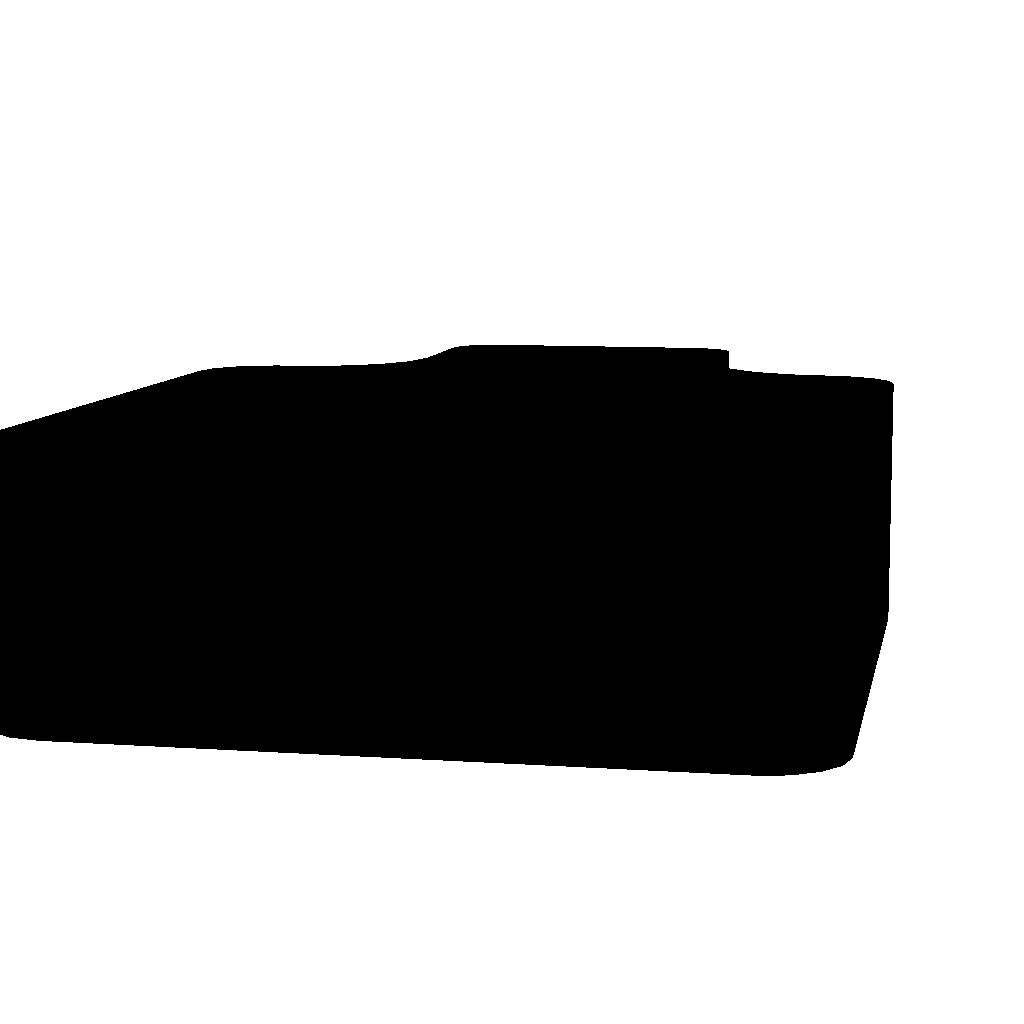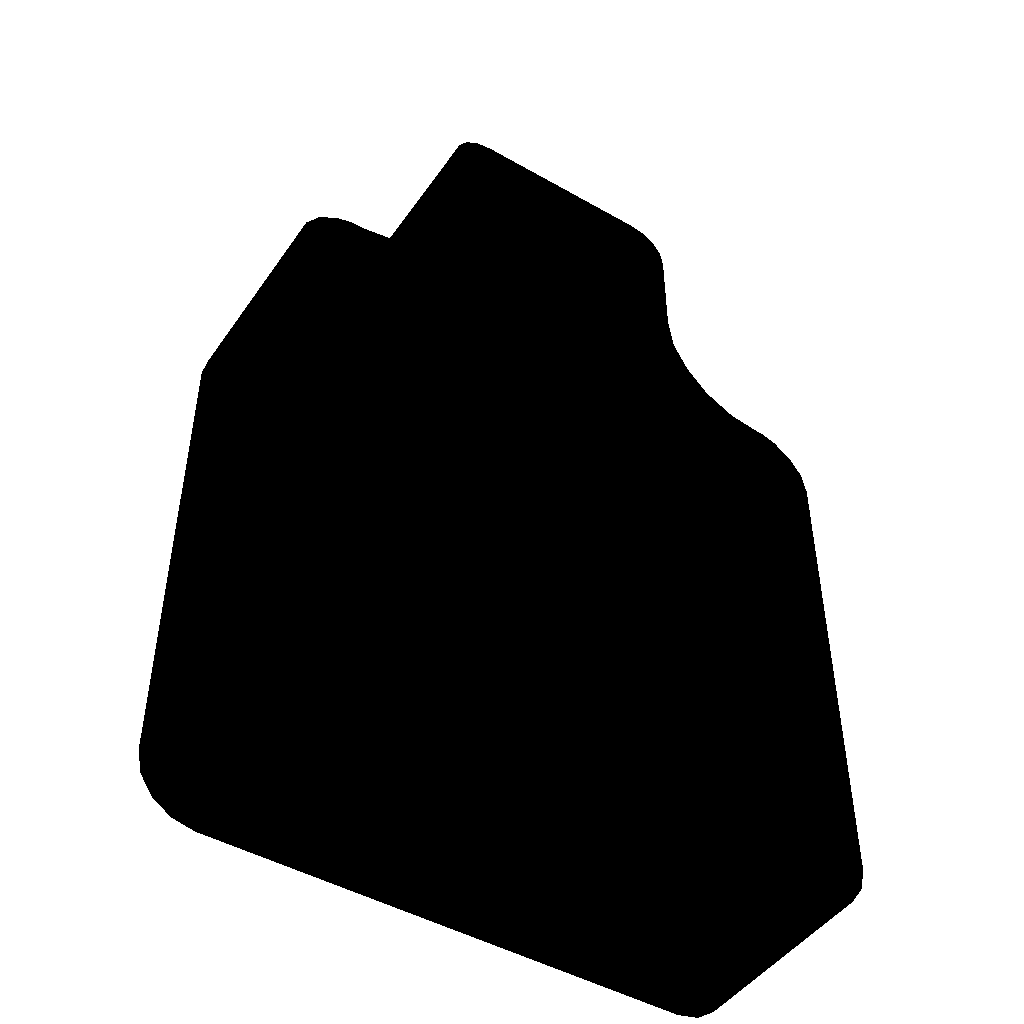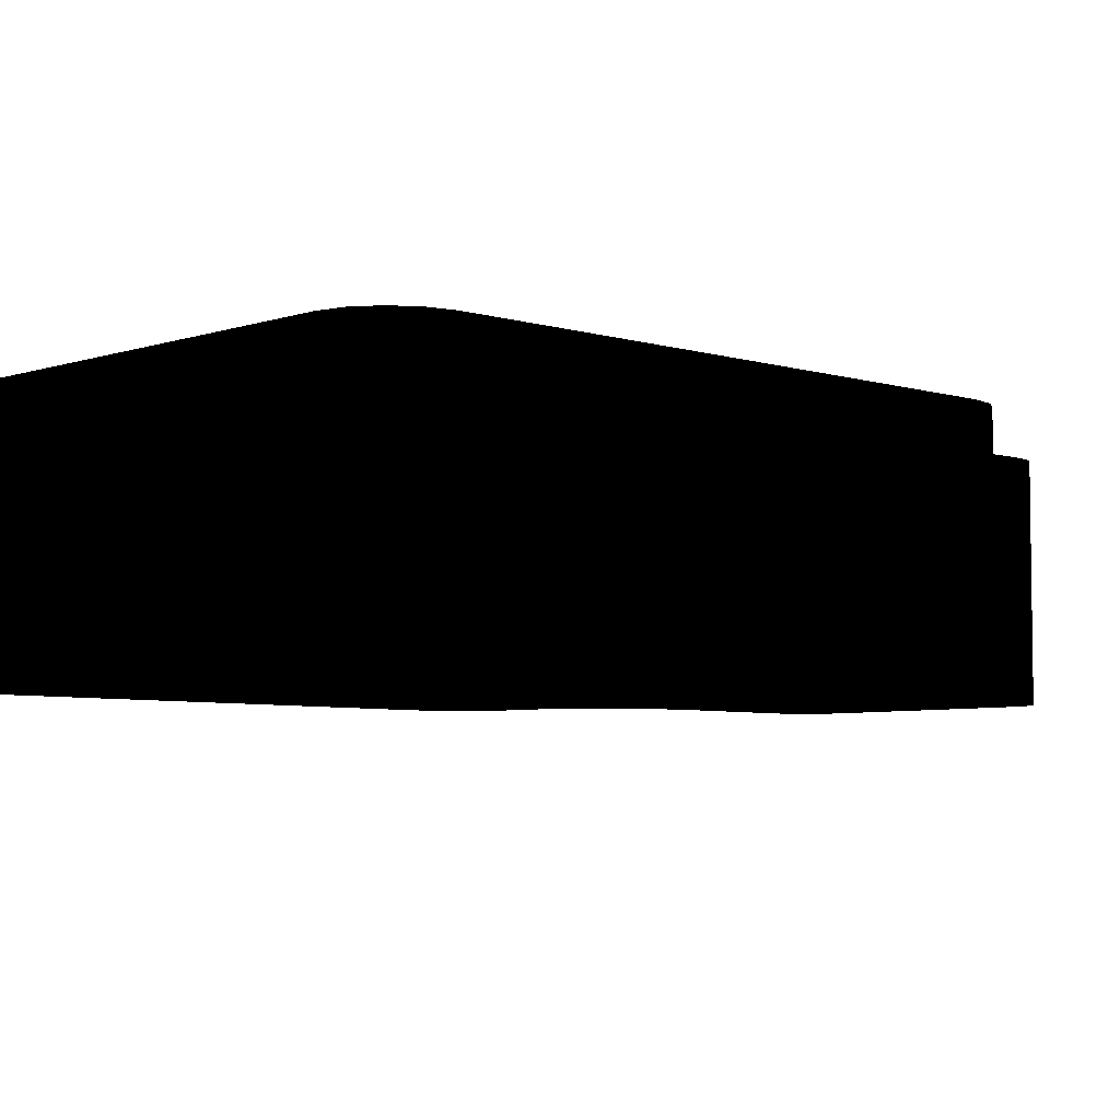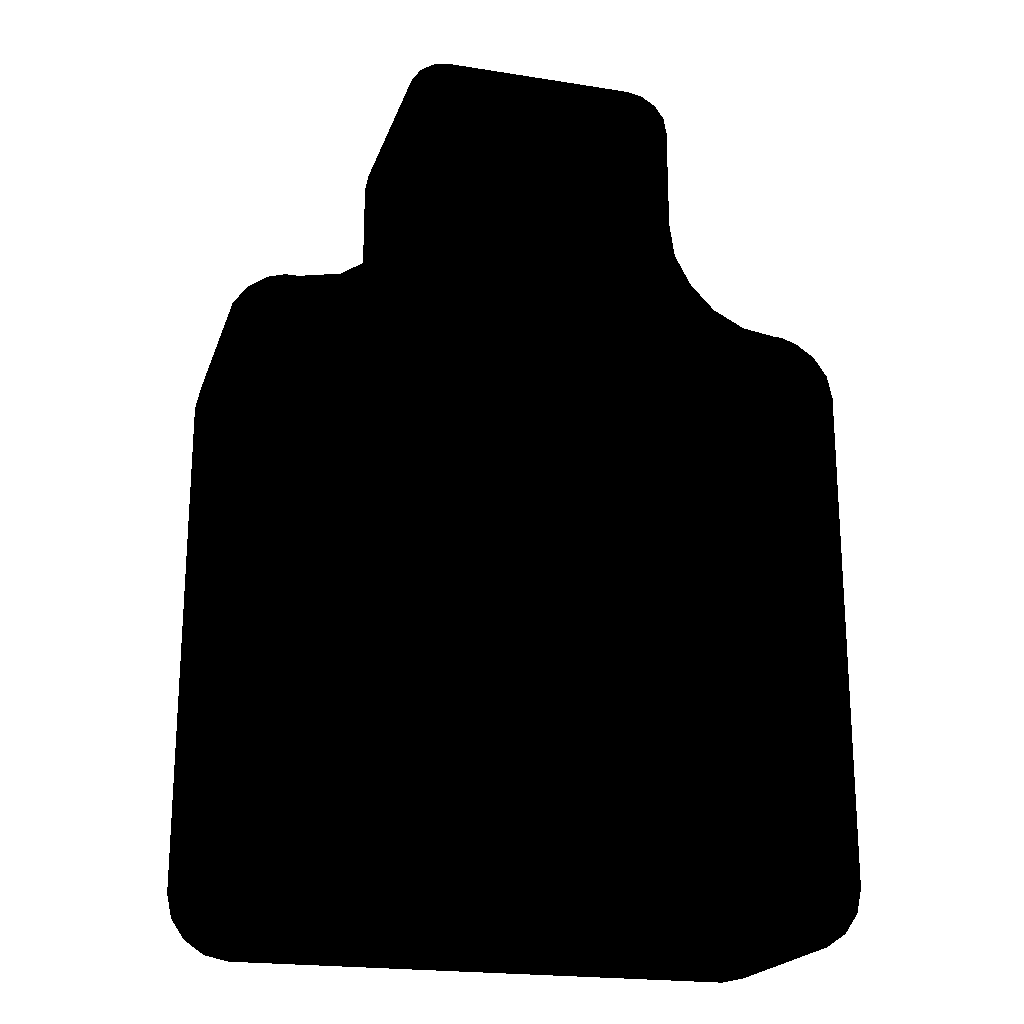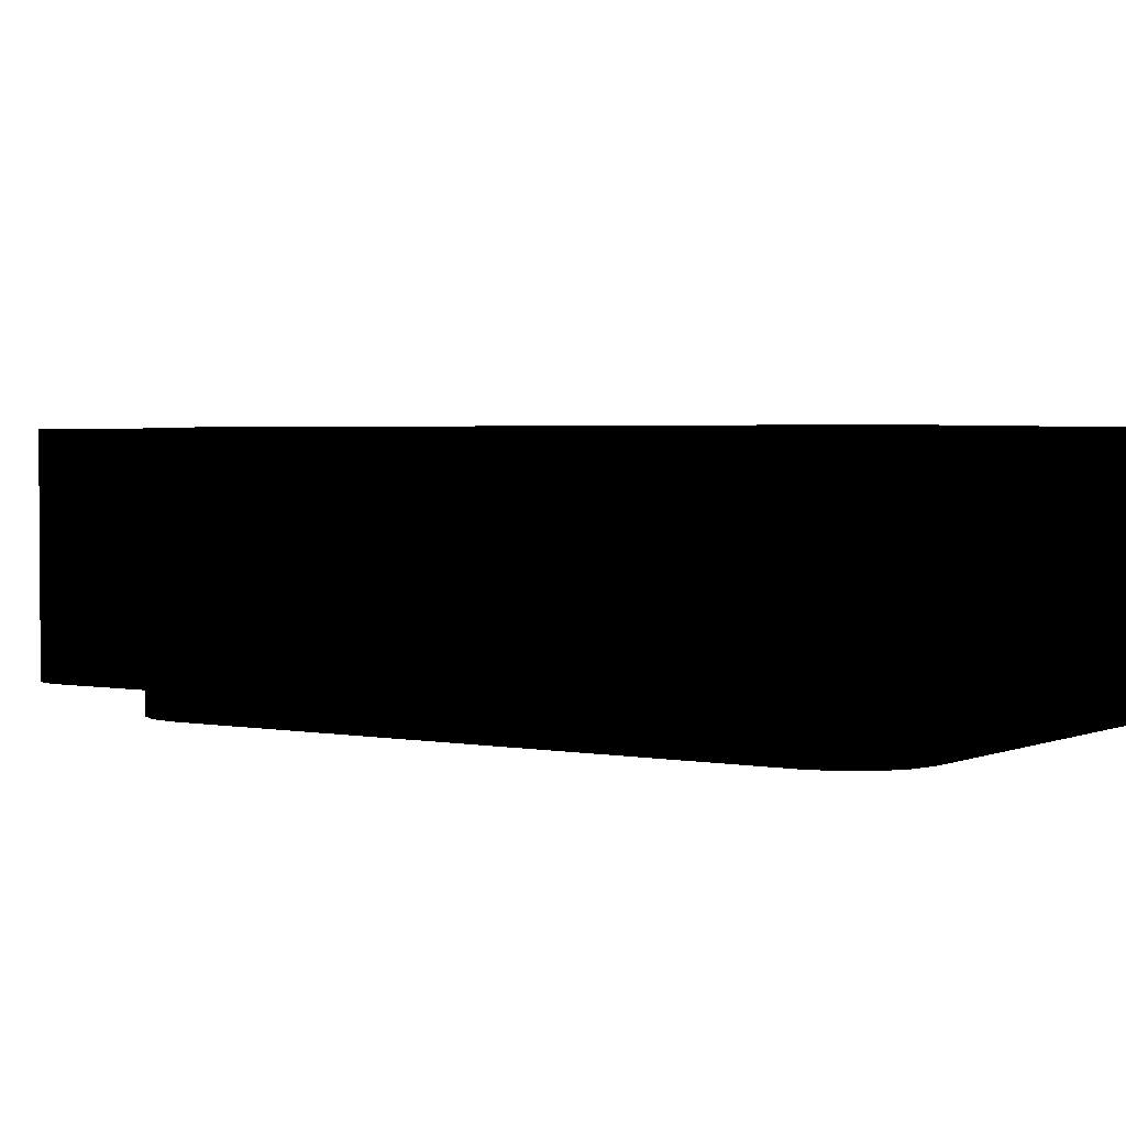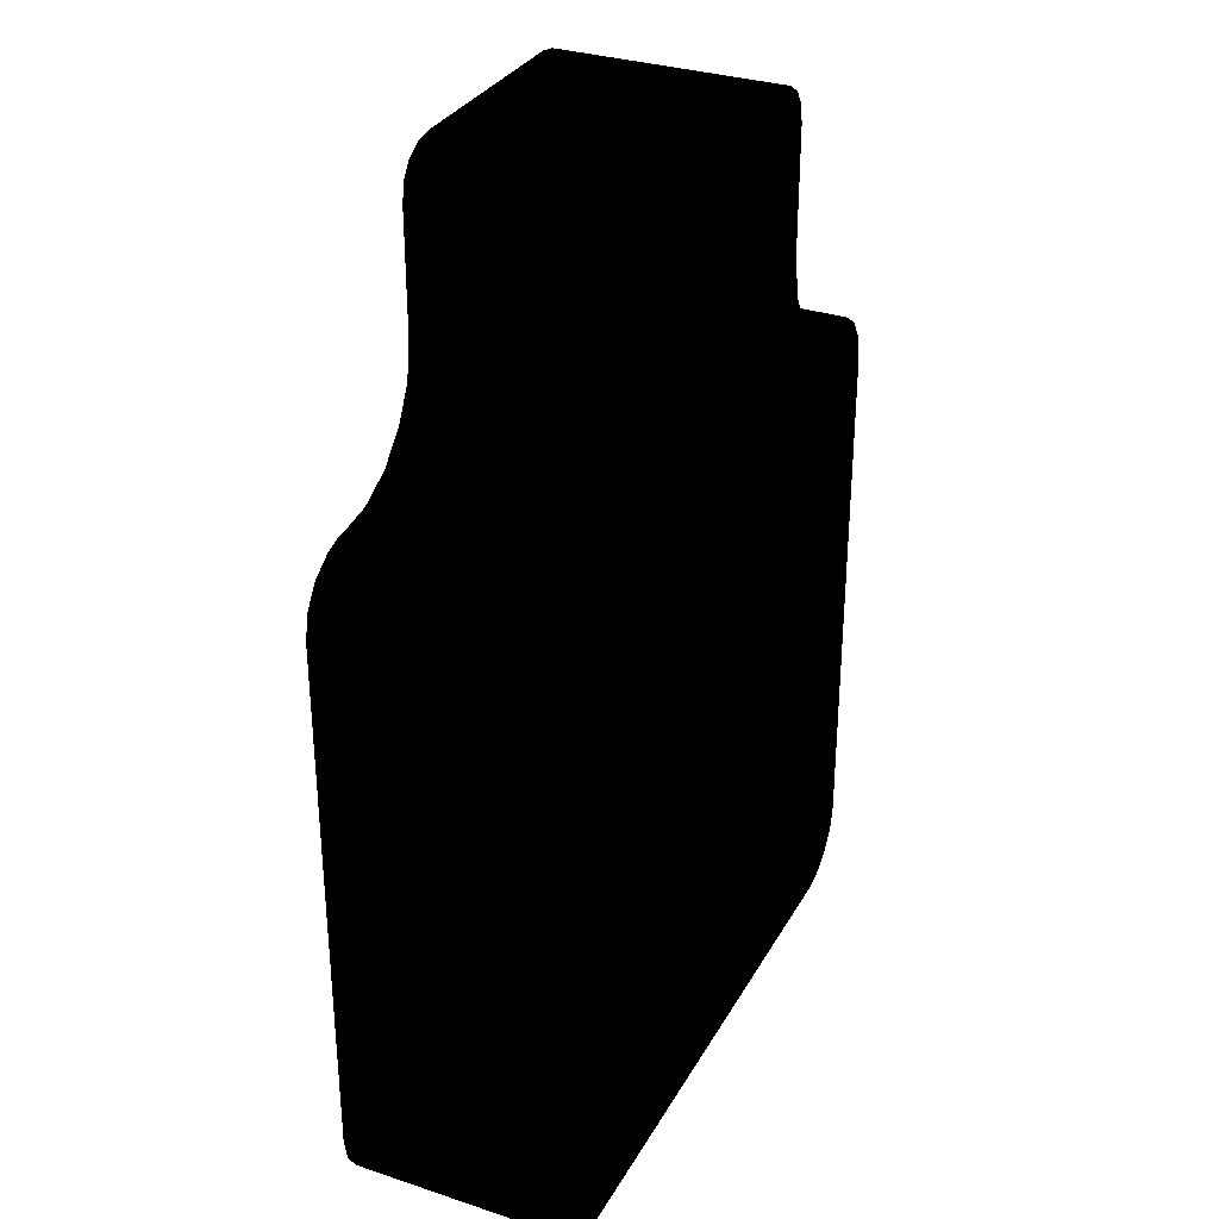
<metadata>
{"format":"obj","ext":"obj","renderer":"f3d","projection":"perspective","resolution":1024,"background":"white","views":[{"elev":8.6,"azim":-168.9,"up":"+Y"},{"elev":-46.7,"azim":147.0,"up":"+Z"},{"elev":-5.5,"azim":-133.8,"up":"+Y"},{"elev":-20.6,"azim":163.9,"up":"+Z"},{"elev":2.5,"azim":124.3,"up":"+Y"},{"elev":31.8,"azim":-65.0,"up":"+Z"}]}
</metadata>
<code>
v -0.268 0.011 0.301 0 0 0
v -0.287 0.011 0.288 0 0 0
v -0.287 0.213 0.288 0 0 0
v -0.268 0.213 0.301 0 0 0
v -0.252 0.011 0.306 0 0 0
v -0.252 0.213 0.306 0 0 0
v -0.246 0.213 0.306 0 0 0
v -0.246 0.011 0.306 0 0 0
v -0.212 0.011 0.311 0 0 0
v -0.212 0.213 0.311 0 0 0
v -0.181 0.011 0.327 0 0 0
v -0.181 0.213 0.327 0 0 0
v -0.157 0.011 0.352 0 0 0
v -0.157 0.213 0.352 0 0 0
v -0.287 0.011 0.288 0 0 0
v -0.3 0.213 0.269 0 0 0
v -0.3 0.011 0.269 0 0 0
v -0.305 0.213 0.246 0 0 0
v -0.305 0.011 0.246 0 0 0
v -0.305 0.011 -0.246 0 0 0
v -0.305 0.213 -0.246 0 0 0
v -0.3 0.213 -0.269 0 0 0
v -0.3 0.011 -0.269 0 0 0
v -0.287 0.213 -0.288 0 0 0
v -0.287 0.011 -0.288 0 0 0
v -0.268 0.213 -0.301 0 0 0
v -0.268 0.011 -0.301 0 0 0
v -0.245 0.213 -0.306 0 0 0
v -0.245 0.011 -0.306 0 0 0
v 0 0.011 -0.306 0 0 0
v 0 0.213 -0.306 0 0 0
v 0.245 0.213 -0.306 0 0 0
v 0.245 0.011 -0.306 0 0 0
v 0.268 0.011 -0.301 0 0 0
v 0.268 0.213 -0.301 0 0 0
v 0.287 0.011 -0.288 0 0 0
v 0.287 0.213 -0.288 0 0 0
v 0.3 0.011 -0.269 0 0 0
v 0.3 0.213 -0.269 0 0 0
v 0.305 0.011 -0.246 0 0 0
v 0.305 0.213 -0.246 0 0 0
v 0.305 0.213 0.246 0 0 0
v 0.305 0.011 0.246 0 0 0
v 0.3 0.011 0.269 0 0 0
v 0.3 0.213 0.269 0 0 0
v 0.287 0.011 0.288 0 0 0
v 0.287 0.213 0.288 0 0 0
v 0.287 0.011 0.288 0 0 0
v 0.268 0.011 0.301 0 0 0
v 0.268 0.213 0.301 0 0 0
v 0.252 0.011 0.306 0 0 0
v 0.252 0.213 0.306 0 0 0
v 0.239 0.213 0.306 0 0 0
v 0.239 0.011 0.306 0 0 0
v 0.199 0.011 0.314 0 0 0
v 0.199 0.213 0.314 0 0 0
v 0.166 0.011 0.336 0 0 0
v 0.166 0.213 0.336 0 0 0
v 0.124 0.213 0.552 0 0 0
v 0.133 0.213 0.539 0 0 0
v 0.124 0.011 0.552 0 0 0
v 0.133 0.011 0.539 0 0 0
v 0.136 0.213 0.522 0 0 0
v 0.136 0.011 0.522 0 0 0
v 0.136 0.011 0.409 0 0 0
v 0.136 0.213 0.409 0 0 0
v 0.144 0.213 0.37 0 0 0
v 0.144 0.011 0.37 0 0 0
v 0.166 0.213 0.336 0 0 0
v 0.166 0.011 0.336 0 0 0
v 0.124 0.213 0.552 0 0 0
v 0.124 0.011 0.552 0 0 0
v 0.11 0.011 0.561 0 0 0
v 0.11 0.213 0.561 0 0 0
v 0.094 0.011 0.564 0 0 0
v 0.094 0.213 0.564 0 0 0
v 0 0.011 0.564 0 0 0
v 0 0.213 0.564 0 0 0
v -0.094 0.213 0.564 0 0 0
v -0.094 0.011 0.564 0 0 0
v -0.11 0.213 0.561 0 0 0
v -0.11 0.011 0.561 0 0 0
v -0.124 0.213 0.552 0 0 0
v -0.124 0.011 0.552 0 0 0
v -0.133 0.213 0.539 0 0 0
v -0.124 0.213 0.552 0 0 0
v -0.124 0.011 0.552 0 0 0
v -0.133 0.011 0.539 0 0 0
v -0.136 0.213 0.522 0 0 0
v -0.136 0.011 0.522 0 0 0
v -0.136 0.011 0.417 0 0 0
v -0.136 0.213 0.417 0 0 0
v -0.141 0.213 0.382 0 0 0
v -0.141 0.011 0.382 0 0 0
v -0.157 0.213 0.352 0 0 0
v -0.157 0.011 0.352 0 0 0
v 0 0.011 -0.306 0 0 0
v -0.245 0.011 -0.306 0 0 0
v -0.268 0.011 -0.301 0 0 0
v 0.245 0.011 -0.306 0 0 0
v 0.268 0.011 -0.301 0 0 0
v -0.287 0.011 -0.288 0 0 0
v 0.287 0.011 -0.288 0 0 0
v -0.3 0.011 -0.269 0 0 0
v 0.3 0.011 -0.269 0 0 0
v -0.305 0.011 -0.246 0 0 0
v 0.305 0.011 -0.246 0 0 0
v -0.305 0.011 0.246 0 0 0
v 0.305 0.011 0.246 0 0 0
v -0.3 0.011 0.269 0 0 0
v 0.3 0.011 0.269 0 0 0
v -0.287 0.011 0.288 0 0 0
v 0.287 0.011 0.288 0 0 0
v -0.268 0.011 0.301 0 0 0
v 0.268 0.011 0.301 0 0 0
v -0.252 0.011 0.306 0 0 0
v 0.252 0.011 0.306 0 0 0
v -0.246 0.011 0.306 0 0 0
v 0.239 0.011 0.306 0 0 0
v -0.212 0.011 0.311 0 0 0
v 0.199 0.011 0.314 0 0 0
v -0.181 0.011 0.327 0 0 0
v 0.166 0.011 0.336 0 0 0
v -0.157 0.011 0.352 0 0 0
v 0.144 0.011 0.37 0 0 0
v -0.141 0.011 0.382 0 0 0
v 0.136 0.011 0.409 0 0 0
v -0.136 0.011 0.417 0 0 0
v 0.136 0.011 0.522 0 0 0
v -0.136 0.011 0.522 0 0 0
v -0.133 0.011 0.539 0 0 0
v 0.133 0.011 0.539 0 0 0
v -0.124 0.011 0.552 0 0 0
v 0.124 0.011 0.552 0 0 0
v -0.11 0.011 0.561 0 0 0
v 0.11 0.011 0.561 0 0 0
v -0.094 0.011 0.564 0 0 0
v 0.094 0.011 0.564 0 0 0
v 0 0.011 0.564 0 0 0
v 0 0.213 -0.306 0 0 0
v 0.245 0.213 -0.306 0 0 0
v 0.268 0.213 -0.301 0 0 0
v -0.245 0.213 -0.306 0 0 0
v -0.268 0.213 -0.301 0 0 0
v 0.287 0.213 -0.288 0 0 0
v -0.287 0.213 -0.288 0 0 0
v 0.3 0.213 -0.269 0 0 0
v -0.3 0.213 -0.269 0 0 0
v 0.305 0.213 -0.246 0 0 0
v -0.305 0.213 -0.246 0 0 0
v 0.305 0.213 0.246 0 0 0
v -0.305 0.213 0.246 0 0 0
v 0.3 0.213 0.269 0 0 0
v -0.3 0.213 0.269 0 0 0
v 0.287 0.213 0.288 0 0 0
v -0.287 0.213 0.288 0 0 0
v 0.268 0.213 0.301 0 0 0
v -0.268 0.213 0.301 0 0 0
v 0.252 0.213 0.306 0 0 0
v -0.252 0.213 0.306 0 0 0
v 0.239 0.213 0.306 0 0 0
v -0.246 0.213 0.306 0 0 0
v -0.212 0.213 0.311 0 0 0
v 0.199 0.213 0.314 0 0 0
v -0.181 0.213 0.327 0 0 0
v 0.166 0.213 0.336 0 0 0
v -0.157 0.213 0.352 0 0 0
v 0.144 0.213 0.37 0 0 0
v -0.141 0.213 0.382 0 0 0
v 0.136 0.213 0.409 0 0 0
v -0.136 0.213 0.417 0 0 0
v 0.136 0.213 0.522 0 0 0
v -0.136 0.213 0.522 0 0 0
v 0.133 0.213 0.539 0 0 0
v -0.133 0.213 0.539 0 0 0
v 0.124 0.213 0.552 0 0 0
v -0.124 0.213 0.552 0 0 0
v 0.11 0.213 0.561 0 0 0
v -0.11 0.213 0.561 0 0 0
v 0.094 0.213 0.564 0 0 0
v -0.094 0.213 0.564 0 0 0
v 0 0.213 0.564 0 0 0
f 1 3 2
f 4 3 1
f 5 4 1
f 6 4 5
f 5 7 6
f 8 7 5
f 8 9 7
f 7 9 10
f 9 11 10
f 10 11 12
f 11 13 12
f 12 13 14
f 3 16 15
f 15 16 17
f 16 18 17
f 17 18 19
f 19 18 20
f 20 18 21
f 21 22 20
f 20 22 23
f 22 24 23
f 23 24 25
f 24 26 25
f 25 26 27
f 26 28 27
f 27 28 29
f 29 28 30
f 30 28 31
f 31 32 30
f 30 32 33
f 33 32 34
f 34 32 35
f 34 35 36
f 36 35 37
f 36 37 38
f 38 37 39
f 38 39 40
f 40 39 41
f 41 42 40
f 40 42 43
f 43 42 44
f 44 42 45
f 44 45 46
f 46 45 47
f 48 47 49
f 49 47 50
f 49 50 51
f 51 50 52
f 52 53 51
f 51 53 54
f 53 55 54
f 56 55 53
f 56 57 55
f 58 57 56
f 59 61 60
f 60 61 62
f 60 62 63
f 63 62 64
f 65 63 64
f 66 63 65
f 66 65 67
f 67 65 68
f 67 68 69
f 69 68 70
f 71 73 72
f 74 73 71
f 74 75 73
f 76 75 74
f 75 76 77
f 77 76 78
f 78 79 77
f 77 79 80
f 81 80 79
f 82 80 81
f 83 82 81
f 84 82 83
f 85 87 86
f 88 87 85
f 89 88 85
f 90 88 89
f 90 89 91
f 91 89 92
f 93 91 92
f 94 91 93
f 95 94 93
f 96 94 95
f 97 99 98
f 99 97 100
f 99 100 101
f 99 101 102
f 102 101 103
f 102 103 104
f 104 103 105
f 104 105 106
f 106 105 107
f 106 107 108
f 108 107 109
f 108 109 110
f 110 109 111
f 110 111 112
f 112 111 113
f 112 113 114
f 114 113 115
f 114 115 116
f 116 115 117
f 116 117 118
f 118 117 119
f 118 119 120
f 120 119 121
f 120 121 122
f 122 121 123
f 122 123 124
f 124 123 125
f 124 125 126
f 126 125 127
f 126 127 128
f 128 127 129
f 128 129 130
f 130 129 131
f 131 129 132
f 131 132 133
f 133 132 134
f 133 134 135
f 135 134 136
f 135 136 137
f 137 136 138
f 137 138 139
f 140 142 141
f 142 140 143
f 142 143 144
f 142 144 145
f 145 144 146
f 145 146 147
f 147 146 148
f 147 148 149
f 149 148 150
f 149 150 151
f 151 150 152
f 151 152 153
f 153 152 154
f 153 154 155
f 155 154 156
f 155 156 157
f 157 156 158
f 157 158 159
f 159 158 160
f 159 160 161
f 161 160 162
f 161 162 163
f 161 163 164
f 164 163 165
f 164 165 166
f 166 165 167
f 166 167 168
f 168 167 169
f 168 169 170
f 170 169 171
f 170 171 172
f 172 171 173
f 172 173 174
f 174 173 175
f 174 175 176
f 176 175 177
f 176 177 178
f 178 177 179
f 178 179 180
f 180 179 181
f 180 181 182

</code>
